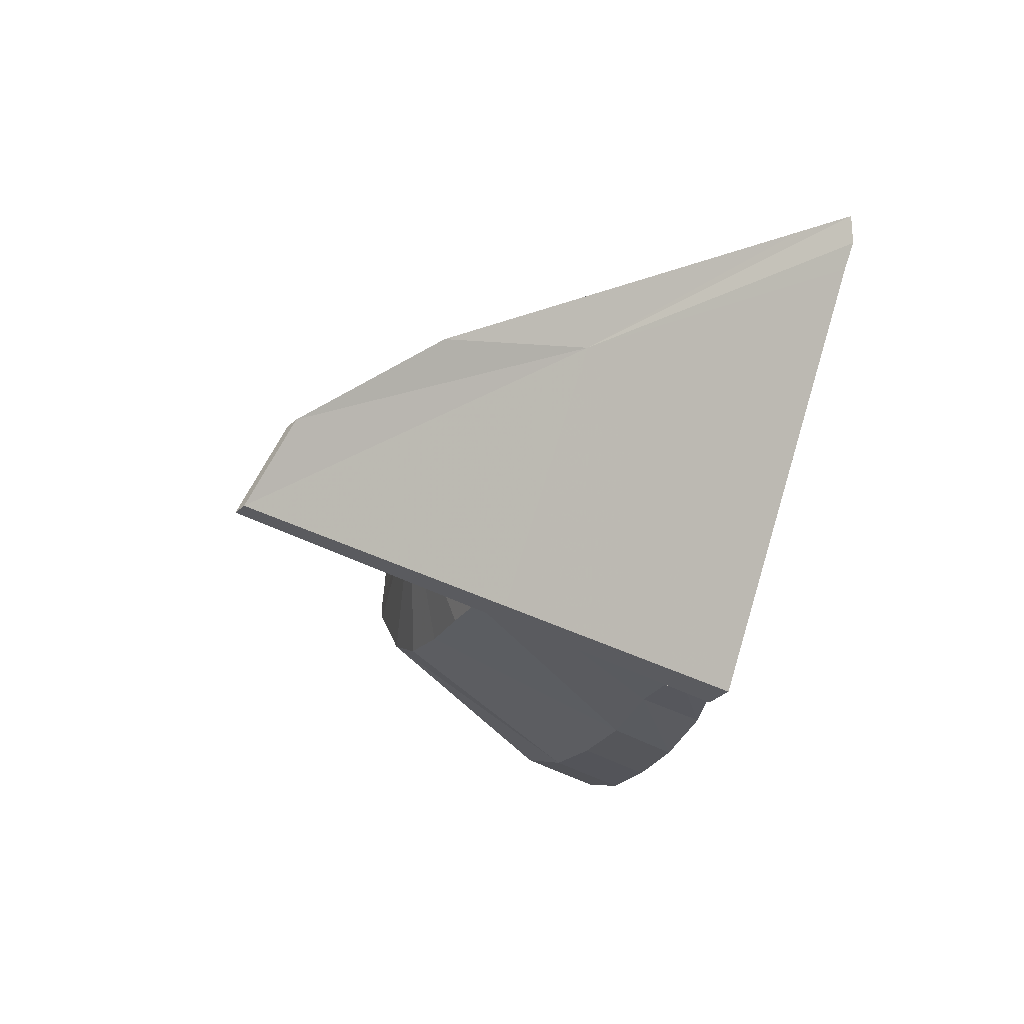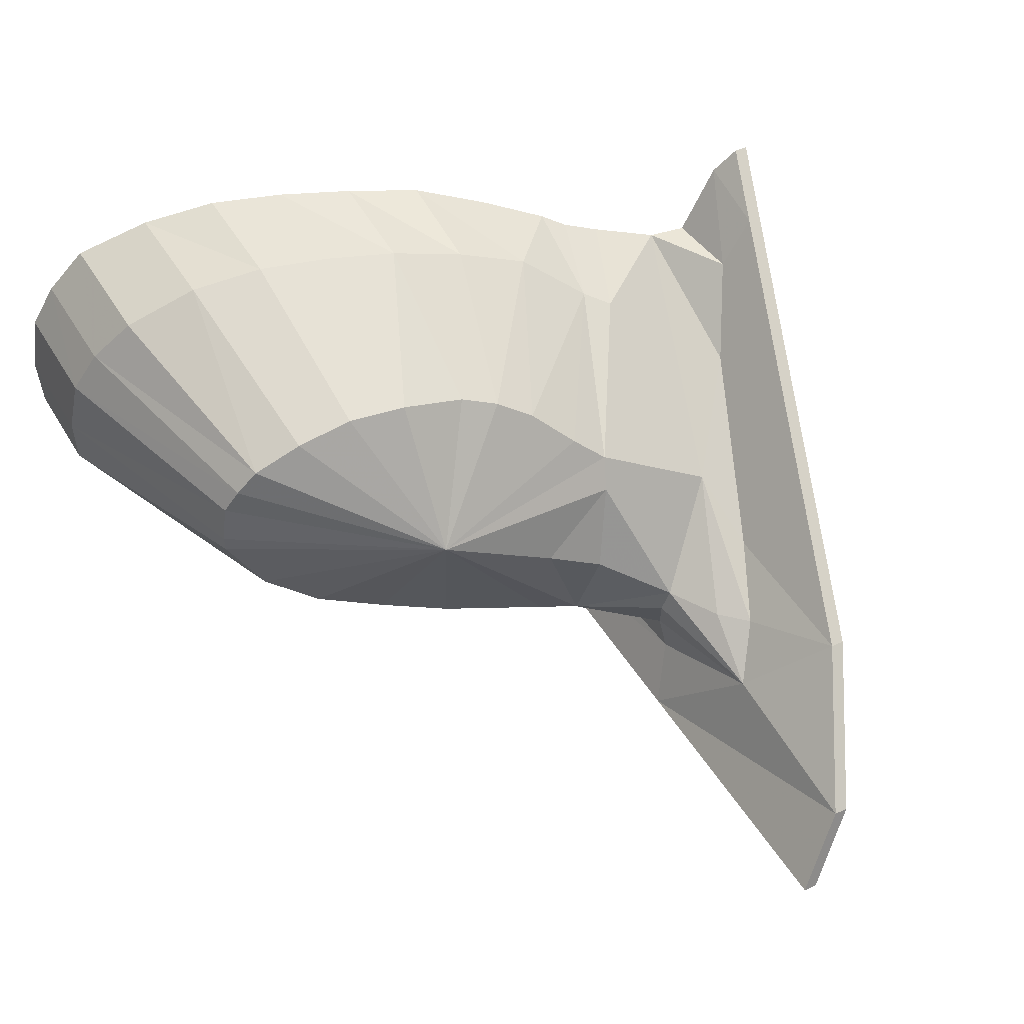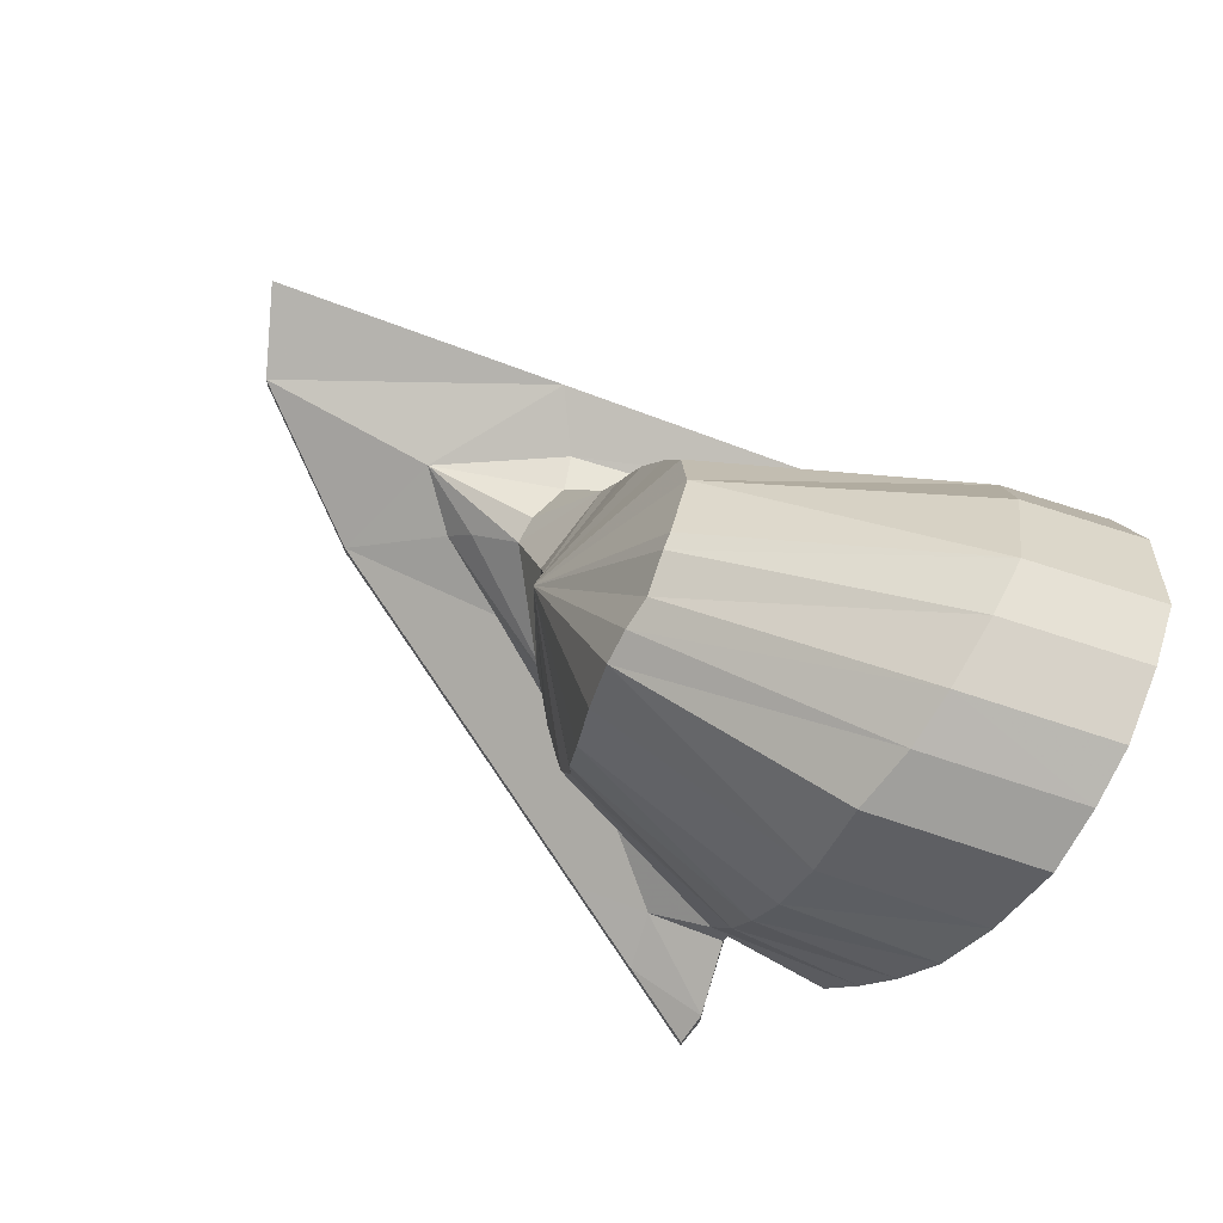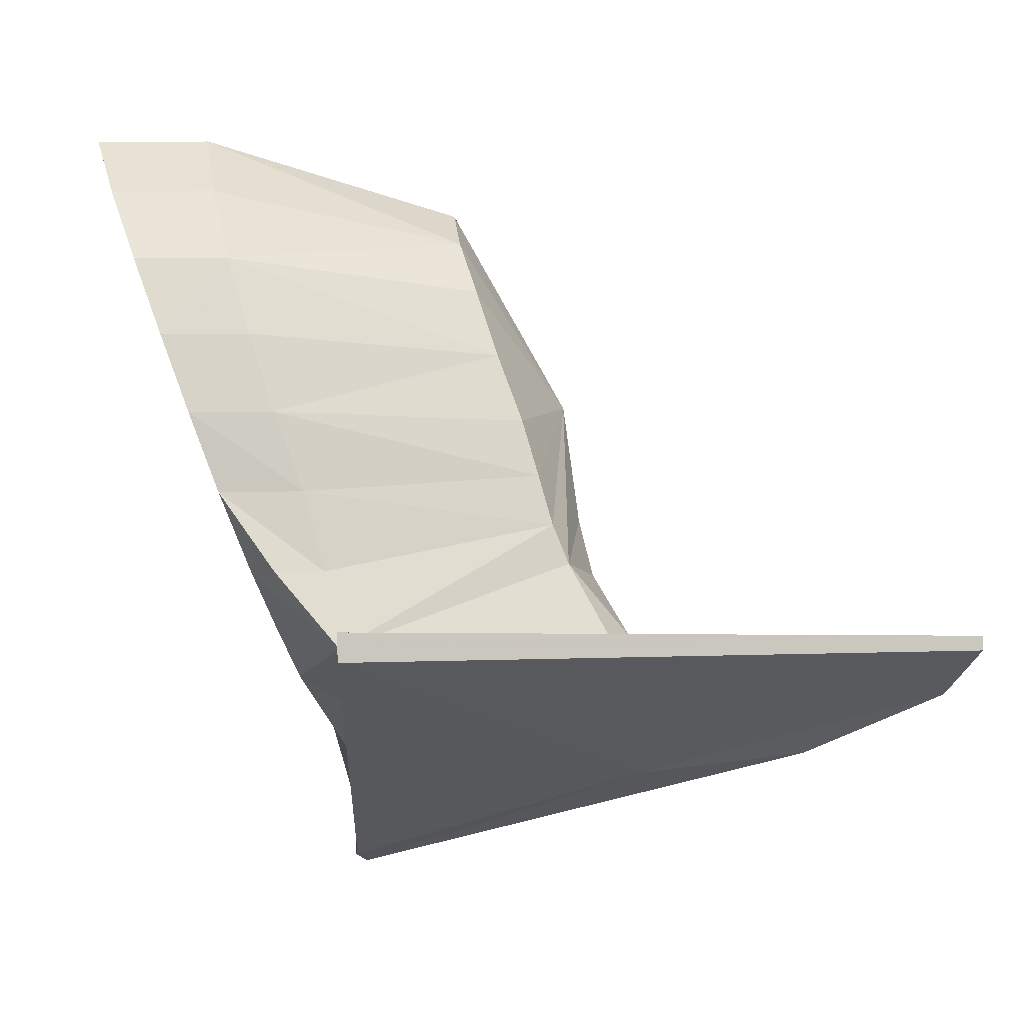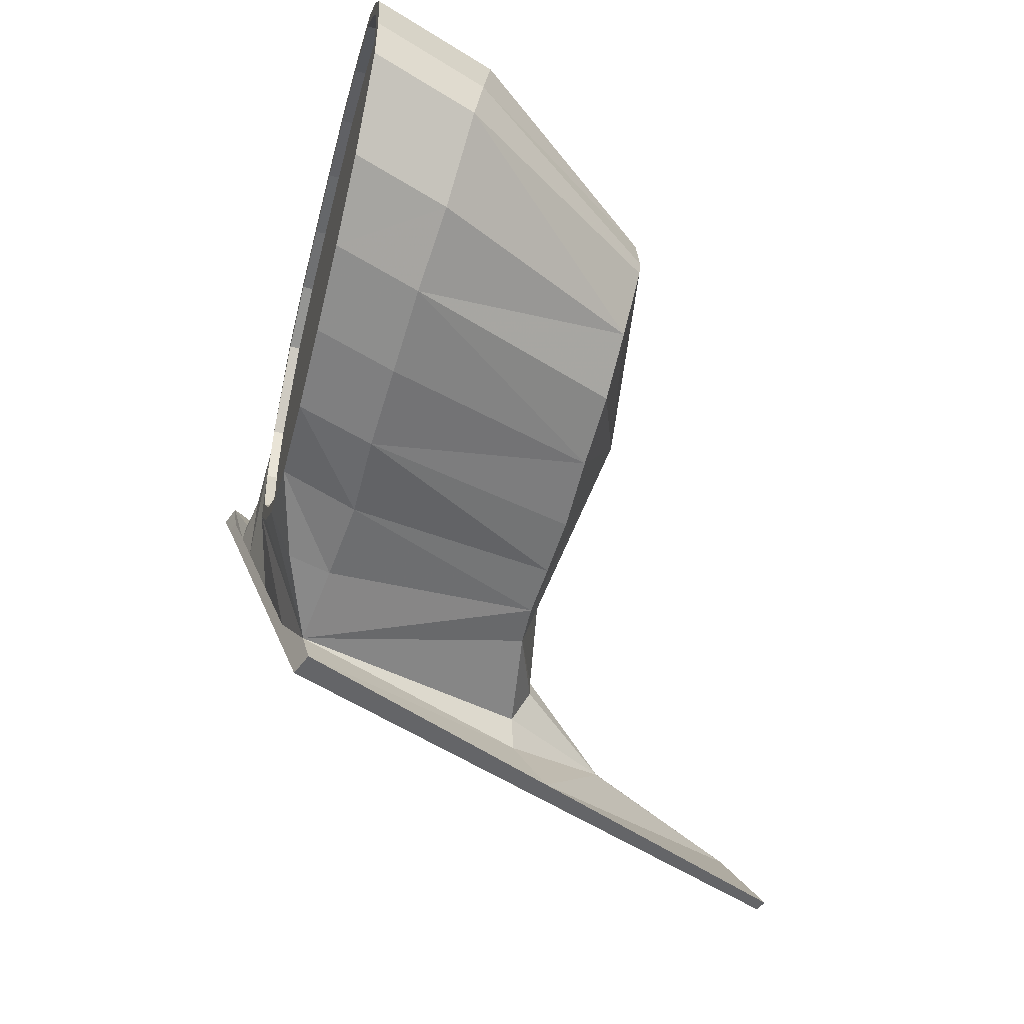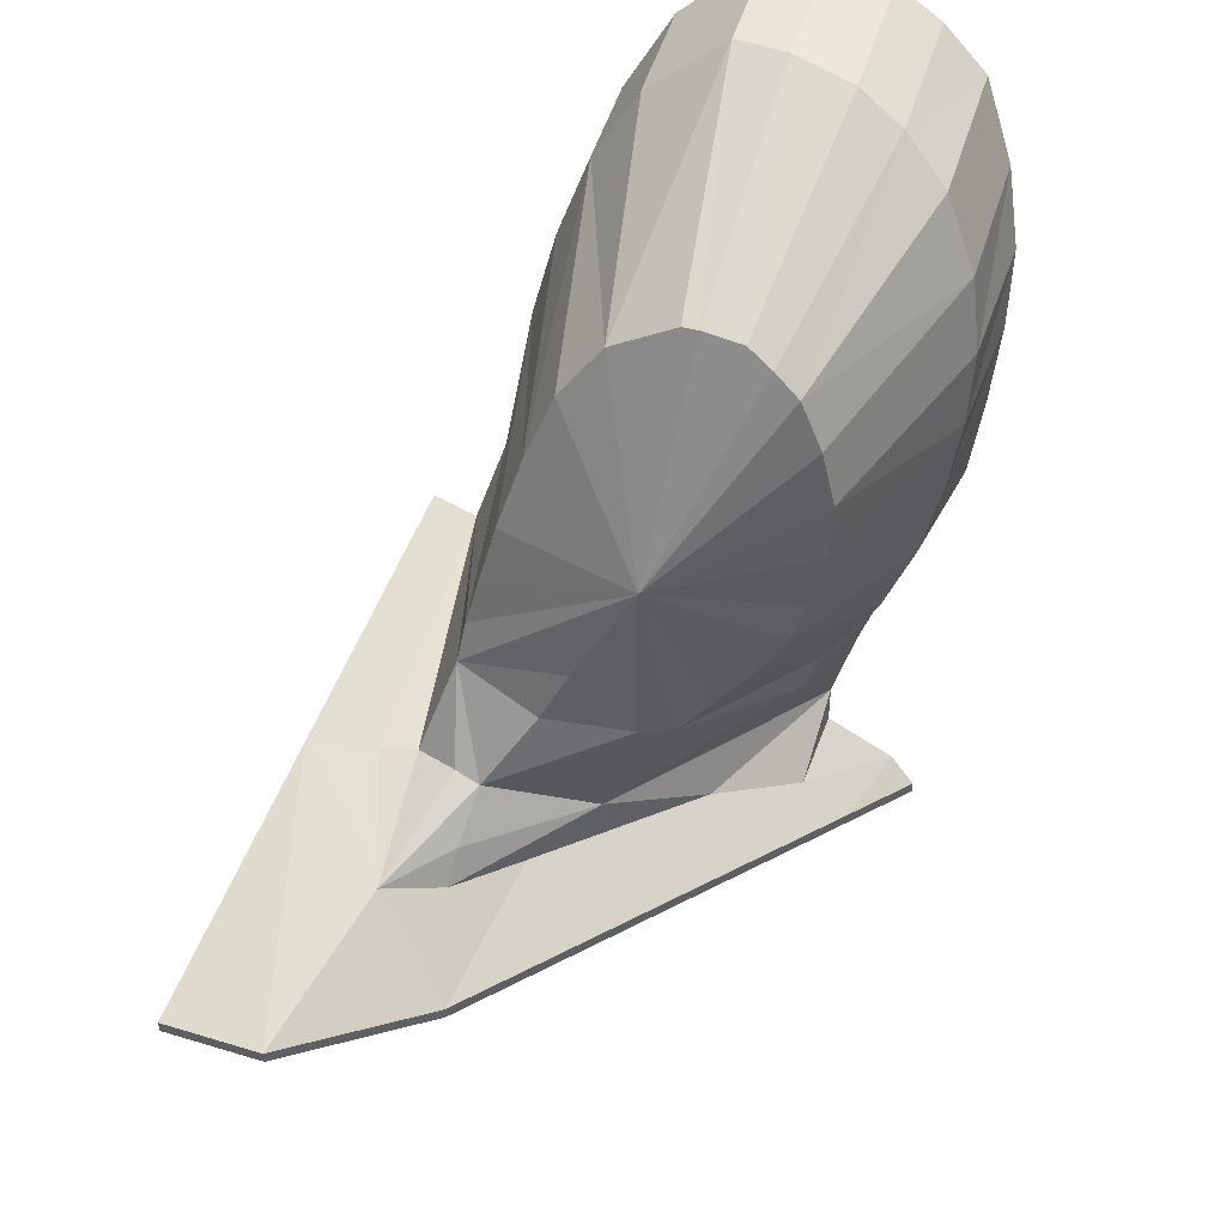
<metadata>
{"format":"obj","ext":"obj","renderer":"f3d","projection":"perspective","resolution":1024,"background":"white","views":[{"elev":-35.0,"azim":139.6,"up":"+Y"},{"elev":42.5,"azim":61.1,"up":"+Y"},{"elev":69.2,"azim":-161.4,"up":"+Z"},{"elev":-1.7,"azim":-1.7,"up":"+Z"},{"elev":-50.1,"azim":-35.2,"up":"+Y"},{"elev":52.9,"azim":107.3,"up":"+Z"}]}
</metadata>
<code>
v 0.1369 0.0301 0.1708
v 0.1152 0.04874 0.1611
v 0.1151 0.03122 0.1704
v 0.1355 0.03597 0.1676
v 0.1269 0.04444 0.1629
v 0.1211 0.04866 0.1611
v 0.1153 0.05283 0.1592
v 0.114 0.05376 0.1588
v 0.1122 0.055 0.1582
v 0.1046 0.06049 0.1558
v 0.09919 0.06441 0.1541
v 0.09435 0.06789 0.1525
v 0.09356 0.06599 0.1532
v 0.09365 0.06391 0.1543
v 0.09362 0.05997 0.1562
v 0.0936 0.05602 0.1582
v 0.09355 0.04911 0.1616
v 0.09355 0.04812 0.1621
v 0.0935 0.04023 0.166
v 0.09345 0.03233 0.1699
v 0.08386 0.04401 0.2039
v 0.1018 0.0473 0.2006
v 0.0851 0.04113 0.1987
v 0.08289 0.04931 0.2086
v 0.1014 0.05171 0.2033
v 0.1015 0.05287 0.2034
v 0.0834 0.053 0.2089
v 0.1015 0.05564 0.2031
v 0.08436 0.05741 0.2083
v 0.1021 0.05748 0.2021
v 0.0854 0.06065 0.2066
v 0.1026 0.05924 0.2007
v 0.0871 0.06389 0.2041
v 0.07543 0.06065 0.2065
v 0.0764 0.06389 0.204
v 0.0748 0.05741 0.2082
v 0.07459 0.053 0.2088
v 0.0747 0.04931 0.2085
v 0.0827 0.03825 0.1873
v 0.08483 0.03816 0.1817
v 0.08696 0.0405 0.1761
v 0.08842 0.04437 0.1722
v 0.08988 0.04956 0.1684
v 0.08989 0.05474 0.1684
v 0.08955 0.04995 0.1693
v 0.08815 0.045 0.1729
v 0.08676 0.04131 0.1766
v 0.08476 0.03911 0.1819
v 0.08274 0.0392 0.1872
v 0.08066 0.04029 0.1927
v 0.07858 0.04201 0.1982
v 0.07668 0.04477 0.2032
v 0.07504 0.04971 0.2076
v 0.07494 0.05298 0.2078
v 0.07514 0.05712 0.2073
v 0.07573 0.06012 0.2057
v 0.07662 0.06312 0.2034
v 0.07844 0.06541 0.1986
v 0.0803 0.06672 0.1937
v 0.08218 0.06698 0.1887
v 0.08408 0.0668 0.1837
v 0.08596 0.06636 0.1787
v 0.08775 0.06477 0.174
v 0.08955 0.05948 0.1692
v 0.08795 0.0656 0.1735
v 0.08603 0.06731 0.1786
v 0.0841 0.06775 0.1836
v 0.08217 0.06793 0.1887
v 0.08025 0.06767 0.1938
v 0.07832 0.06632 0.1989
v 0.07646 0.04401 0.2038
v 0.07844 0.04113 0.1986
v 0.08057 0.03936 0.193
v 0.09084 0.03791 0.1818
v 0.0923 0.03707 0.1762
v 0.1084 0.04009 0.1795
v 0.1074 0.04081 0.183
v 0.1098 0.05184 0.1887
v 0.1063 0.04164 0.187
v 0.08866 0.03825 0.1874
v 0.1045 0.04289 0.1919
v 0.08684 0.03936 0.193
v 0.103 0.04456 0.1967
v 0.1031 0.06088 0.1973
v 0.1035 0.06196 0.1932
v 0.104 0.06194 0.1889
v 0.1043 0.06103 0.1842
v 0.09227 0.06686 0.1837
v 0.1052 0.06025 0.1817
v 0.0937 0.06587 0.1786
v 0.09473 0.06406 0.1736
v 0.1061 0.05868 0.1791
v 0.09699 0.06076 0.1692
v 0.08987 0.06393 0.1691
v 0.09077 0.06306 0.1674
v 0.09097 0.05948 0.1698
v 0.0913 0.05474 0.1689
v 0.08917 0.06477 0.1745
v 0.08737 0.06636 0.1793
v 0.0855 0.0668 0.1842
v 0.0836 0.06698 0.1892
v 0.08172 0.06672 0.1942
v 0.07986 0.06541 0.1991
v 0.07804 0.06312 0.2039
v 0.07715 0.06012 0.2063
v 0.07656 0.05712 0.2078
v 0.07636 0.05298 0.2083
v 0.07646 0.04971 0.2081
v 0.07809 0.04477 0.2038
v 0.08 0.04201 0.1987
v 0.08207 0.04029 0.1933
v 0.08415 0.0392 0.1878
v 0.08618 0.03911 0.1824
v 0.08818 0.04131 0.1771
v 0.08957 0.045 0.1734
v 0.09097 0.04995 0.1698
v 0.09087 0.05009 0.17
v 0.08949 0.04521 0.1737
v 0.08812 0.04157 0.1773
v 0.08616 0.03942 0.1825
v 0.08416 0.0395 0.1877
v 0.0821 0.04058 0.1932
v 0.08346 0.0395 0.1875
v 0.08139 0.04058 0.1929
v 0.08545 0.03942 0.1822
v 0.08741 0.04157 0.177
v 0.08878 0.04521 0.1734
v 0.09016 0.05009 0.1698
v 0.09119 0.05474 0.1692
v 0.09048 0.05474 0.1689
v 0.09087 0.05933 0.17
v 0.08912 0.0645 0.1746
v 0.08735 0.06607 0.1793
v 0.08549 0.0665 0.1842
v 0.0836 0.06668 0.1892
v 0.08173 0.06642 0.1941
v 0.07989 0.06513 0.199
v 0.0781 0.06287 0.2037
v 0.07723 0.05995 0.206
v 0.07666 0.05702 0.2075
v 0.07646 0.05297 0.2081
v 0.07656 0.04984 0.2078
v 0.07816 0.04501 0.2036
v 0.08003 0.04229 0.1986
v 0.07933 0.04229 0.1984
v 0.09016 0.05933 0.1698
v 0.08841 0.0645 0.1744
v 0.08664 0.06607 0.1791
v 0.08478 0.0665 0.184
v 0.08289 0.06668 0.189
v 0.08103 0.06642 0.1939
v 0.07918 0.06513 0.1988
v 0.07739 0.06287 0.2035
v 0.07652 0.05995 0.2058
v 0.07595 0.05702 0.2073
v 0.07576 0.05297 0.2078
v 0.07585 0.04984 0.2075
v 0.07745 0.04501 0.2033
v 0.09153 0.06223 0.1649
v 0.09354 0.04812 0.1631
v 0.09349 0.04023 0.167
v 0.09344 0.03535 0.1708
v 0.08886 0.03678 0.1761
v 0.1095 0.03979 0.1767
v 0.1107 0.04772 0.1799
v 0.1099 0.05196 0.1745
v 0.1116 0.04596 0.1759
v 0.1144 0.0428 0.1709
v 0.1102 0.0497 0.1656
v 0.118 0.04243 0.1687
v 0.1226 0.03862 0.1689
v 0.1199 0.04232 0.1667
v 0.1269 0.04444 0.1639
v 0.1152 0.04602 0.1645
v 0.1038 0.05541 0.1601
v 0.09307 0.06107 0.1605
v 0.09834 0.06005 0.1675
v 0.1086 0.05417 0.174
v 0.1077 0.05604 0.1762
v 0.09359 0.05602 0.1592
v 0.09365 0.06391 0.1543
v 0.09363 0.06391 0.1552
v 0.09361 0.05997 0.1572
v 0.09344 0.03233 0.1709
v 0.09345 0.03233 0.1699
v 0.0935 0.04023 0.166
v 0.09355 0.04812 0.1621
v 0.09362 0.05997 0.1562
v 0.09356 0.06599 0.1532
v 0.09354 0.06599 0.1542
v 0.09435 0.06789 0.1525
v 0.09434 0.06789 0.1535
v 0.114 0.05376 0.1598
v 0.1122 0.055 0.1592
v 0.1046 0.06049 0.1568
v 0.09918 0.06441 0.155
v 0.1046 0.06049 0.1558
v 0.1122 0.055 0.1582
v 0.114 0.05376 0.1588
v 0.1355 0.03597 0.1686
v 0.1369 0.0301 0.1718
v 0.09342 0.03233 0.172
v 0.1152 0.03122 0.1719
v 0.1133 0.03542 0.1702
v 0.1128 0.03802 0.1706
v 0.1141 0.04098 0.1714
v 0.09911 0.06085 0.1573
v 0.0936 0.06121 0.1578
v 0.09353 0.06599 0.155
v 0.09109 0.06738 0.1888
v 0.08975 0.06733 0.1939
v 0.08841 0.06632 0.199
f 1 2 3
f 2 1 4
f 5 2 4
f 2 5 6
f 2 6 7
f 8 2 7
f 2 8 9
f 10 2 9
f 11 2 10
f 2 11 12
f 13 2 12
f 2 13 14
f 15 2 14
f 16 2 15
f 2 16 17
f 18 2 17
f 2 18 19
f 20 2 19
f 2 20 3
f 21 22 23
f 24 22 21
f 24 25 22
f 25 24 26
f 27 26 24
f 26 27 28
f 29 28 27
f 28 29 30
f 31 30 29
f 31 32 30
f 31 33 32
f 34 35 31
f 31 35 33
f 36 34 29
f 29 34 31
f 37 36 27
f 27 36 29
f 37 27 24
f 38 37 24
f 47 42 46
f 45 43 44
f 42 43 45
f 42 45 46
f 41 42 47
f 40 41 47
f 48 49 39
f 40 47 48
f 40 48 39
f 49 73 39
f 50 73 49
f 56 34 55
f 61 67 60
f 63 64 65
f 63 66 62
f 63 65 66
f 62 67 61
f 62 66 67
f 60 68 59
f 60 67 68
f 59 68 69
f 59 69 58
f 58 69 70
f 58 70 57
f 57 70 35
f 57 34 56
f 57 35 34
f 55 34 36
f 55 37 54
f 55 36 37
f 54 37 53
f 53 37 38
f 53 71 52
f 53 38 71
f 52 72 51
f 52 71 72
f 51 73 50
f 51 72 73
f 74 40 39
f 74 75 40
f 75 74 76
f 77 76 74
f 76 77 78
f 77 79 78
f 80 79 77
f 79 80 81
f 82 81 80
f 23 81 82
f 23 83 81
f 83 23 22
f 83 22 78
f 25 78 22
f 25 26 78
f 28 78 26
f 30 78 28
f 32 78 30
f 84 78 32
f 85 78 84
f 86 78 85
f 86 87 78
f 88 87 86
f 87 88 89
f 90 89 88
f 91 89 90
f 91 92 89
f 91 93 92
f 91 94 93
f 65 94 91
f 94 65 64
f 64 95 94
f 95 64 44
f 64 96 44
f 44 96 97
f 63 98 64
f 64 98 96
f 62 99 63
f 63 99 98
f 61 100 62
f 62 100 99
f 60 101 61
f 61 101 100
f 59 102 60
f 60 102 101
f 58 103 59
f 59 103 102
f 57 104 58
f 58 104 103
f 56 105 57
f 57 105 104
f 55 106 56
f 56 106 105
f 54 107 55
f 55 107 106
f 53 107 54
f 53 108 107
f 52 108 53
f 52 109 108
f 51 110 109
f 52 51 109
f 50 111 110
f 51 50 110
f 49 112 111
f 50 49 111
f 48 113 112
f 49 48 112
f 47 114 113
f 48 47 113
f 46 115 114
f 47 46 114
f 45 116 115
f 46 45 115
f 44 97 116
f 45 44 116
f 117 116 97
f 118 116 117
f 118 115 116
f 119 115 118
f 119 114 115
f 120 114 119
f 120 113 114
f 113 120 112
f 121 112 120
f 112 121 111
f 111 121 122
f 121 123 122
f 122 123 124
f 120 125 121
f 121 125 123
f 119 126 120
f 120 126 125
f 118 127 119
f 119 127 126
f 117 128 118
f 118 128 127
f 129 130 117
f 117 130 128
f 117 97 129
f 129 97 96
f 129 96 131
f 131 96 132
f 132 96 98
f 132 98 133
f 133 98 99
f 133 99 134
f 134 99 100
f 134 100 135
f 135 100 102
f 102 100 101
f 102 136 135
f 103 136 102
f 103 137 136
f 104 137 103
f 104 138 137
f 105 138 104
f 105 139 138
f 106 139 105
f 106 140 139
f 107 140 106
f 107 141 140
f 107 142 141
f 108 142 107
f 108 143 142
f 109 143 108
f 109 144 143
f 110 144 109
f 110 122 144
f 111 122 110
f 122 124 144
f 144 124 145
f 130 147 128
f 130 146 147
f 128 147 127
f 147 148 127
f 148 149 127
f 149 150 123
f 150 151 124
f 151 152 145
f 152 153 154
f 152 154 158
f 154 155 158
f 155 156 158
f 156 157 158
f 152 158 145
f 151 145 124
f 150 124 123
f 149 123 125
f 149 125 126
f 149 126 127
f 131 130 129
f 131 146 130
f 132 146 131
f 132 147 146
f 133 148 147
f 132 133 147
f 134 149 148
f 133 134 148
f 135 150 149
f 134 135 149
f 136 151 150
f 135 136 150
f 137 152 151
f 136 137 151
f 138 153 152
f 137 138 152
f 139 154 153
f 138 139 153
f 140 155 154
f 139 140 154
f 141 156 155
f 140 141 155
f 142 157 141
f 141 157 156
f 143 158 142
f 142 158 157
f 144 145 143
f 143 145 158
f 44 159 95
f 159 44 43
f 43 160 159
f 160 43 161
f 161 43 162
f 42 162 43
f 42 41 162
f 41 163 162
f 41 40 163
f 75 163 40
f 75 162 163
f 162 75 76
f 162 76 164
f 164 76 78
f 164 78 165
f 166 165 78
f 166 167 165
f 167 166 168
f 169 168 166
f 170 168 169
f 168 170 171
f 172 171 170
f 172 173 171
f 172 174 173
f 169 174 172
f 169 175 174
f 169 176 175
f 169 177 176
f 169 178 177
f 169 166 178
f 166 78 178
f 179 178 78
f 93 178 179
f 178 93 177
f 93 95 177
f 94 95 93
f 177 95 159
f 159 176 177
f 159 180 176
f 159 160 180
f 182 188 181
f 182 183 188
f 16 180 187
f 160 187 180
f 160 161 186
f 161 184 185
f 161 185 186
f 160 186 187
f 183 180 16
f 183 16 188
f 181 190 182
f 181 189 190
f 189 192 190
f 189 191 192
f 173 193 5
f 196 11 197
f 195 198 194
f 192 11 196
f 191 11 192
f 5 193 199
f 196 197 195
f 197 198 195
f 198 199 194
f 199 193 194
f 5 4 173
f 173 4 200
f 201 200 1
f 1 200 4
f 1 184 201
f 1 185 184
f 203 201 184
f 203 184 202
f 202 204 203
f 204 202 162
f 184 162 202
f 184 161 162
f 162 205 204
f 205 162 164
f 205 164 206
f 164 168 206
f 164 167 168
f 164 165 167
f 171 206 168
f 171 205 206
f 171 204 205
f 204 171 203
f 200 203 171
f 203 200 201
f 171 173 200
f 174 193 173
f 174 175 193
f 195 194 175
f 175 194 193
f 195 175 207
f 176 207 175
f 207 176 208
f 208 176 183
f 183 176 180
f 183 209 208
f 182 209 183
f 209 182 190
f 209 190 192
f 196 209 192
f 207 209 196
f 209 207 208
f 207 196 195
f 93 179 92
f 92 179 78
f 89 92 78
f 87 89 78
f 170 169 172
f 65 91 66
f 66 91 90
f 66 90 67
f 67 90 88
f 67 88 68
f 68 88 210
f 88 86 210
f 86 85 210
f 211 210 85
f 69 210 211
f 68 210 69
f 69 211 70
f 70 211 212
f 212 211 85
f 212 85 84
f 84 32 212
f 33 212 32
f 33 35 70
f 212 33 70
f 81 83 78
f 79 81 78
f 72 23 73
f 73 23 82
f 71 21 72
f 72 21 23
f 71 38 24
f 21 71 24
f 73 82 39
f 39 82 80
f 74 39 80
f 80 77 74

</code>
